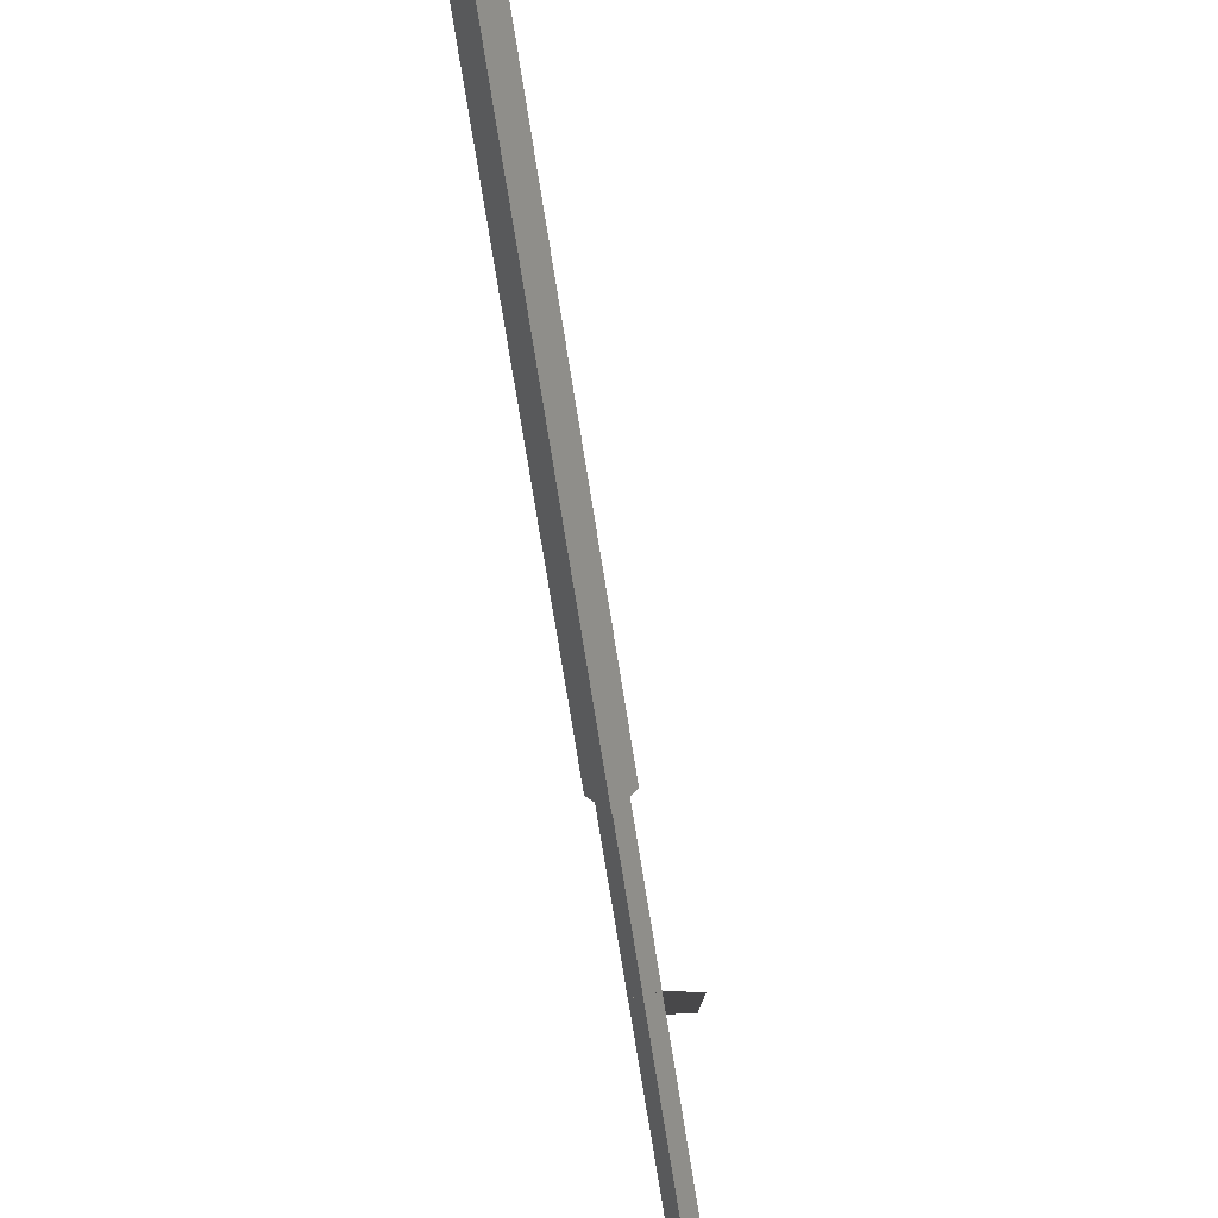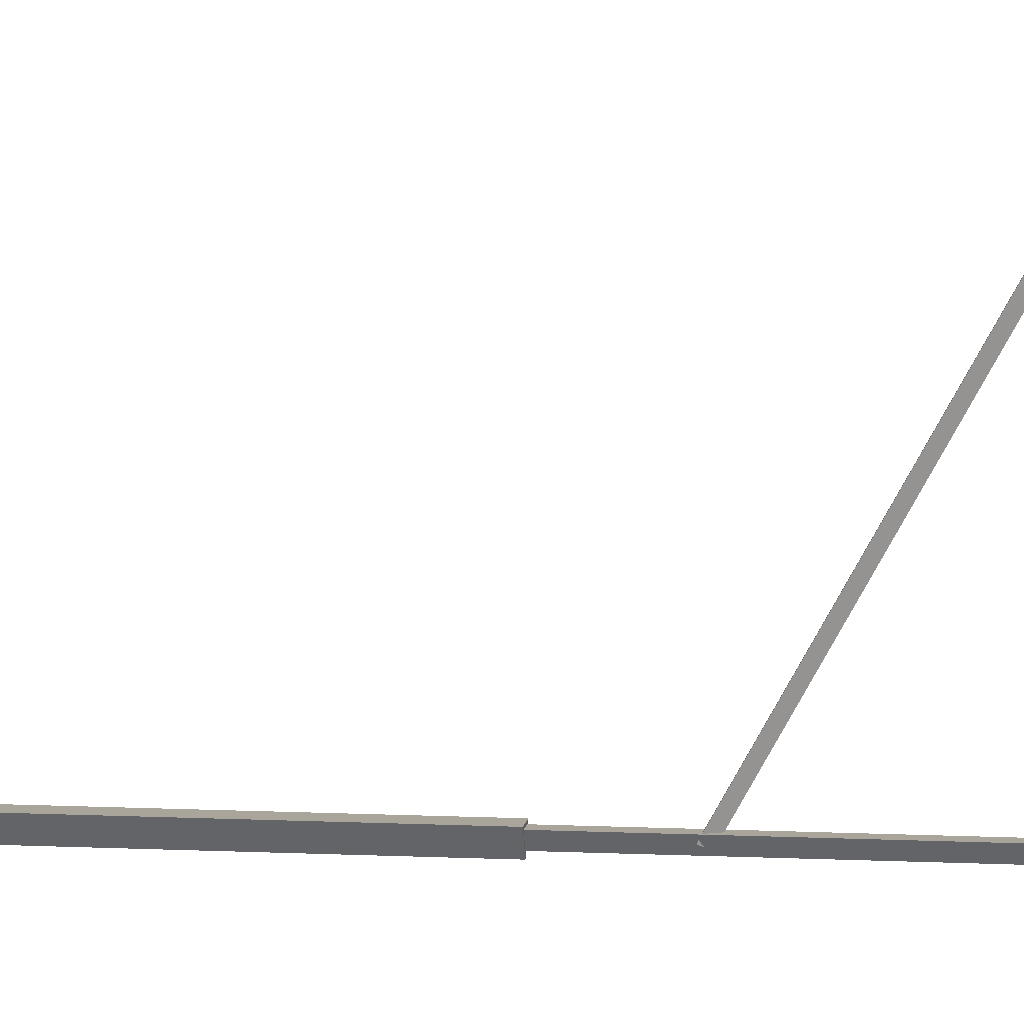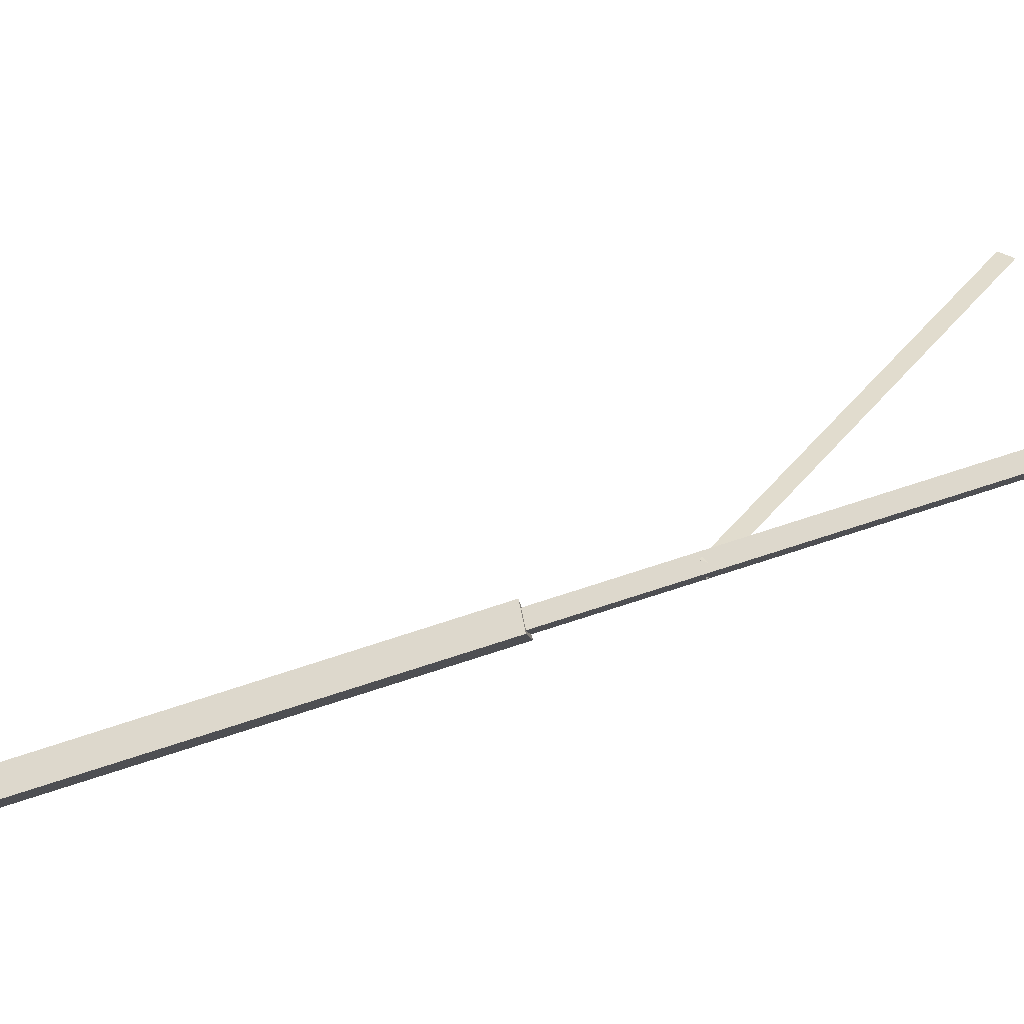
<metadata>
{"format":"obj","ext":"obj","renderer":"f3d","projection":"perspective","resolution":1024,"background":"white","views":[{"elev":-65.2,"azim":8.5,"up":"+Z"},{"elev":7.7,"azim":97.8,"up":"+Z"},{"elev":-70.6,"azim":108.6,"up":"+Z"}]}
</metadata>
<code>
o ShipSails1.001_Plane.005
v 0 0.01146 -0.01758
v -0.02824 0.01146 0.03134
v 0.02824 0.01146 0.03134
v 0 1.542 -0.01758
v -0.02824 1.542 0.03134
v 0.02824 1.542 0.03134
v 0 1.542 -0.005995
v -0.01821 1.542 0.02555
v 0.01821 1.542 0.02555
v 0 3.072 -0.005995
v -0.01821 3.072 0.02555
v 0.01821 3.072 0.02555
v 0 1.786 0.000354
v -0.01366 1.765 0.01181
v 0.01366 1.765 0.01181
v 0 2.238 0.8162
v -0.01366 2.217 0.8276
v 0.01366 2.217 0.8276
v 0 -0.000791 0.01032
v -0.01366 -0.02379 0.01586
v 0.01366 -0.02379 0.01586
v 0 0.2102 0.886
v -0.01366 0.1872 0.8916
v 0.01366 0.1872 0.8916
f 1 4 6
f 3 6 5
f 2 5 4
f 5 6 4
f 7 10 12
f 9 12 11
f 8 11 10
f 11 12 10
f 13 16 18
f 15 18 17
f 13 14 17
f 21 19 22
f 21 24 23
f 19 20 23
f 23 24 22
f 17 18 16
f 3 1 6
f 2 3 5
f 1 2 4
f 9 7 12
f 8 9 11
f 7 8 10
f 15 13 18
f 14 15 17
f 16 13 17
f 24 21 22
f 20 21 23
f 22 19 23

</code>
